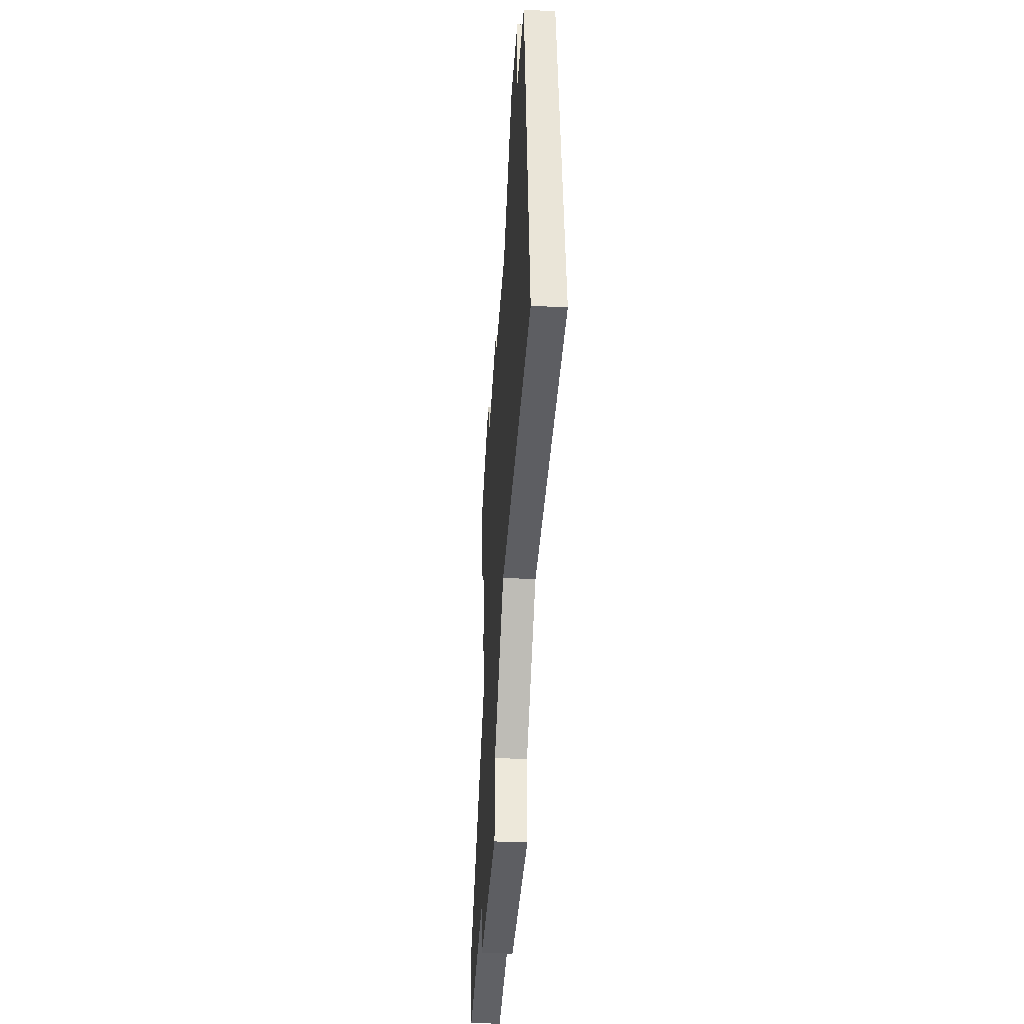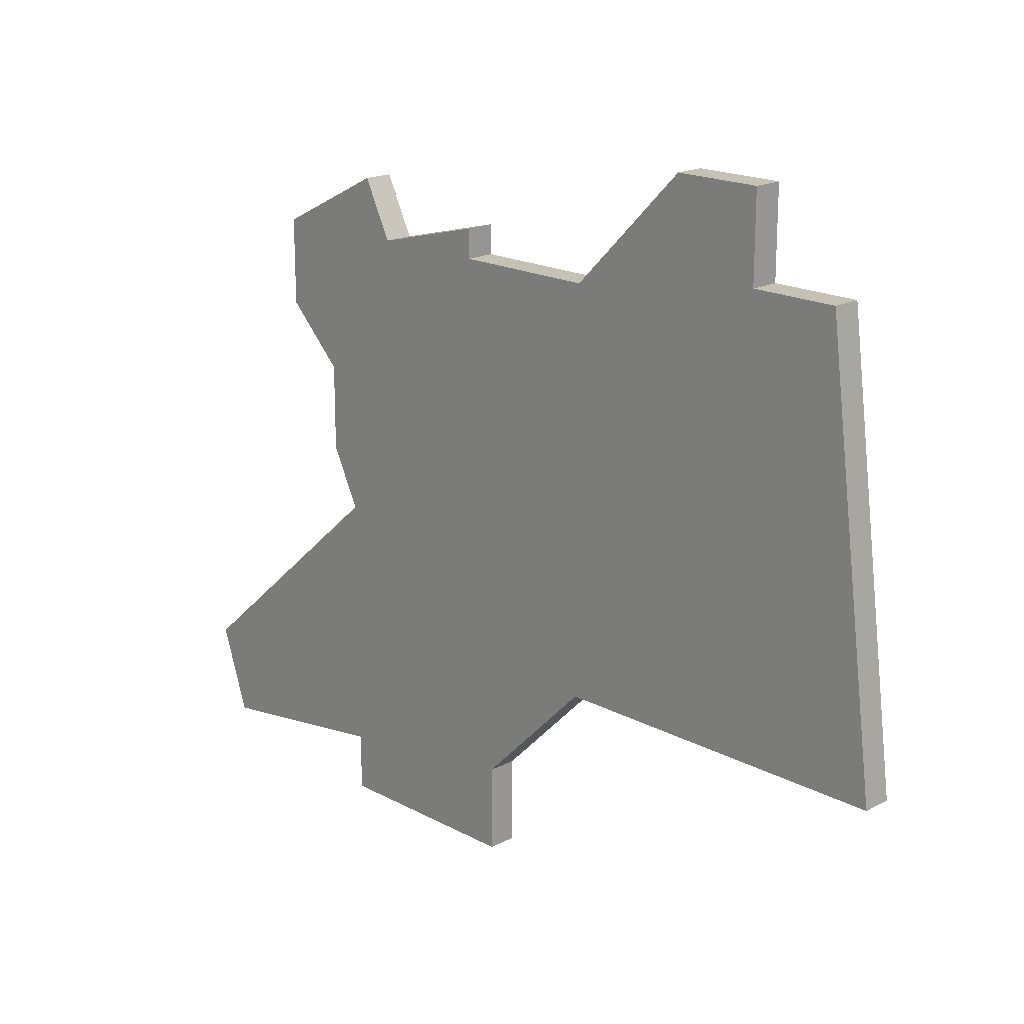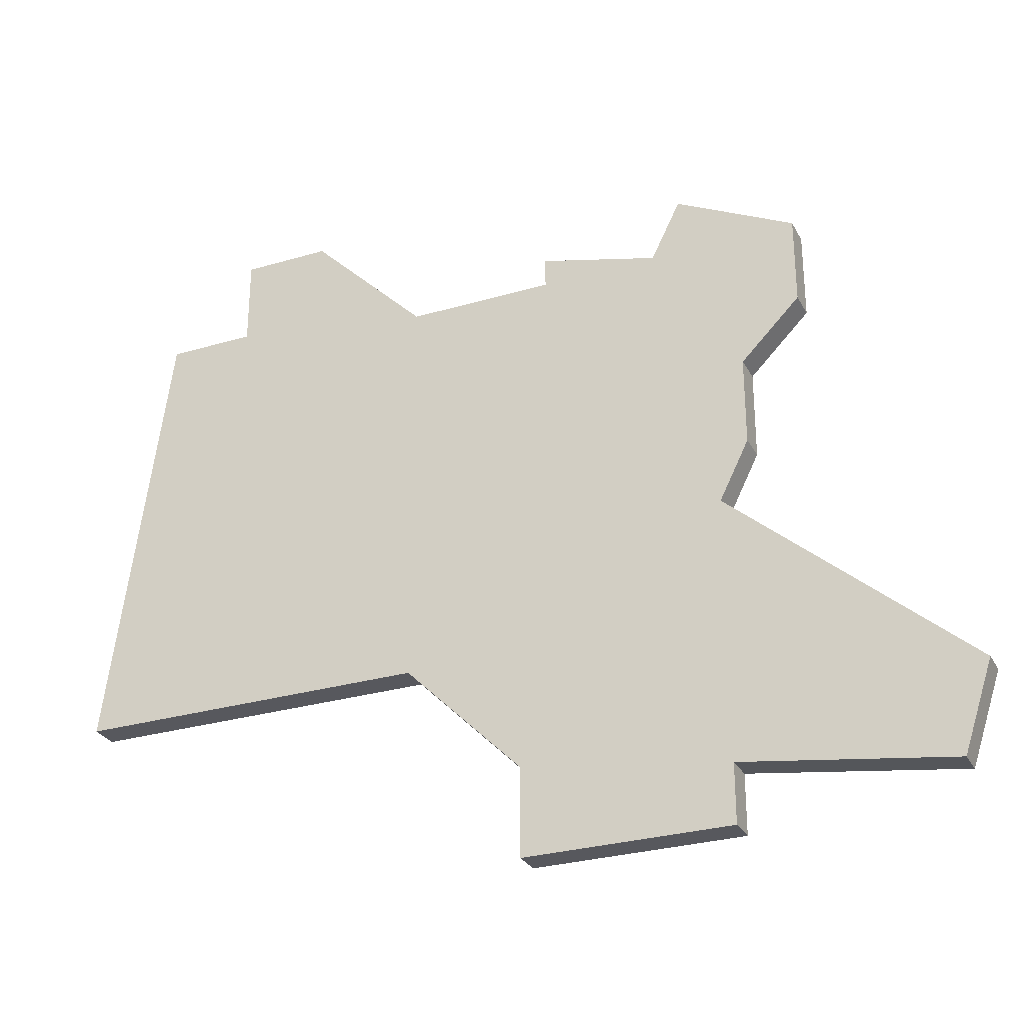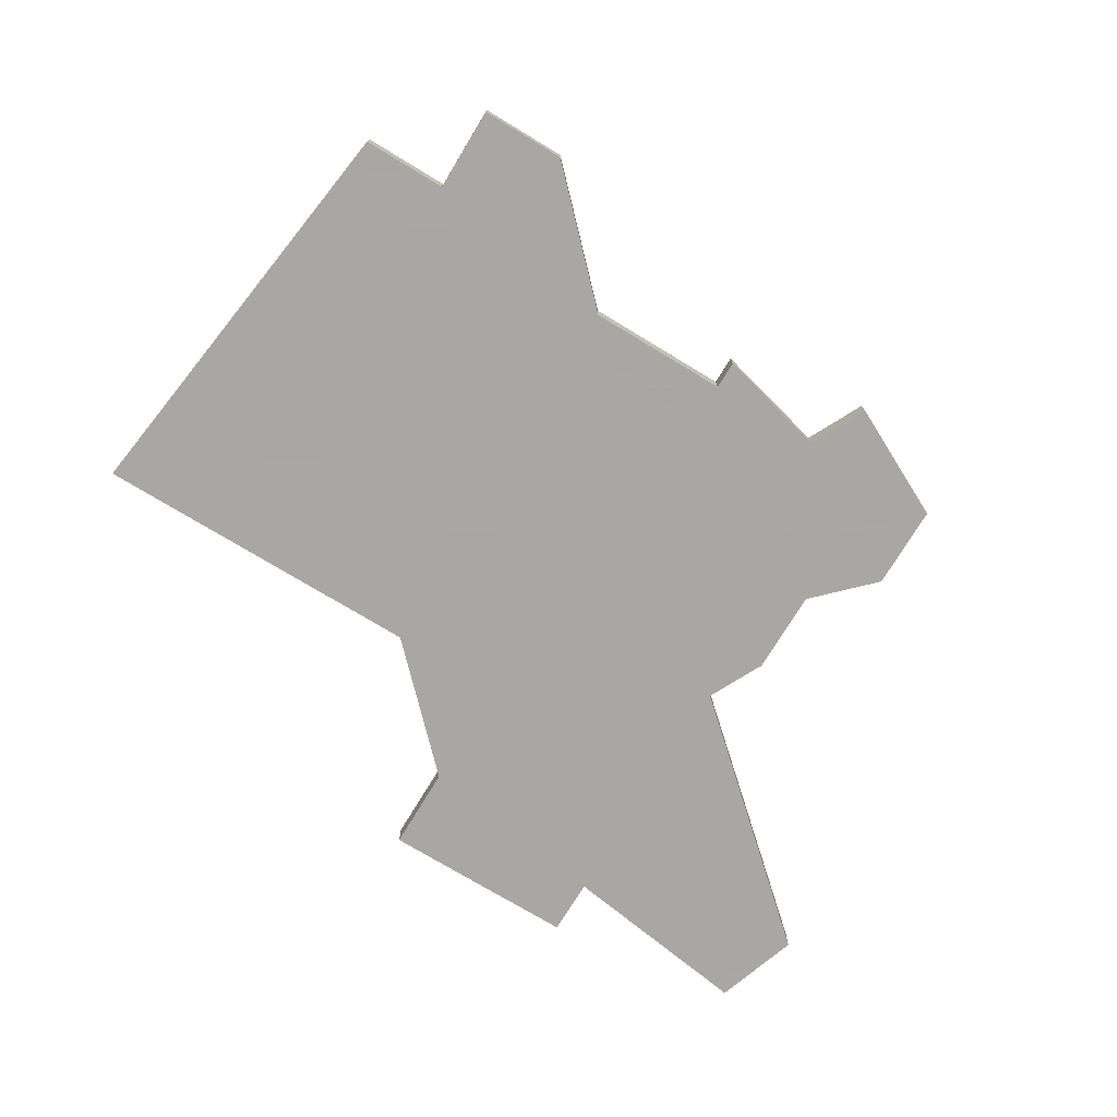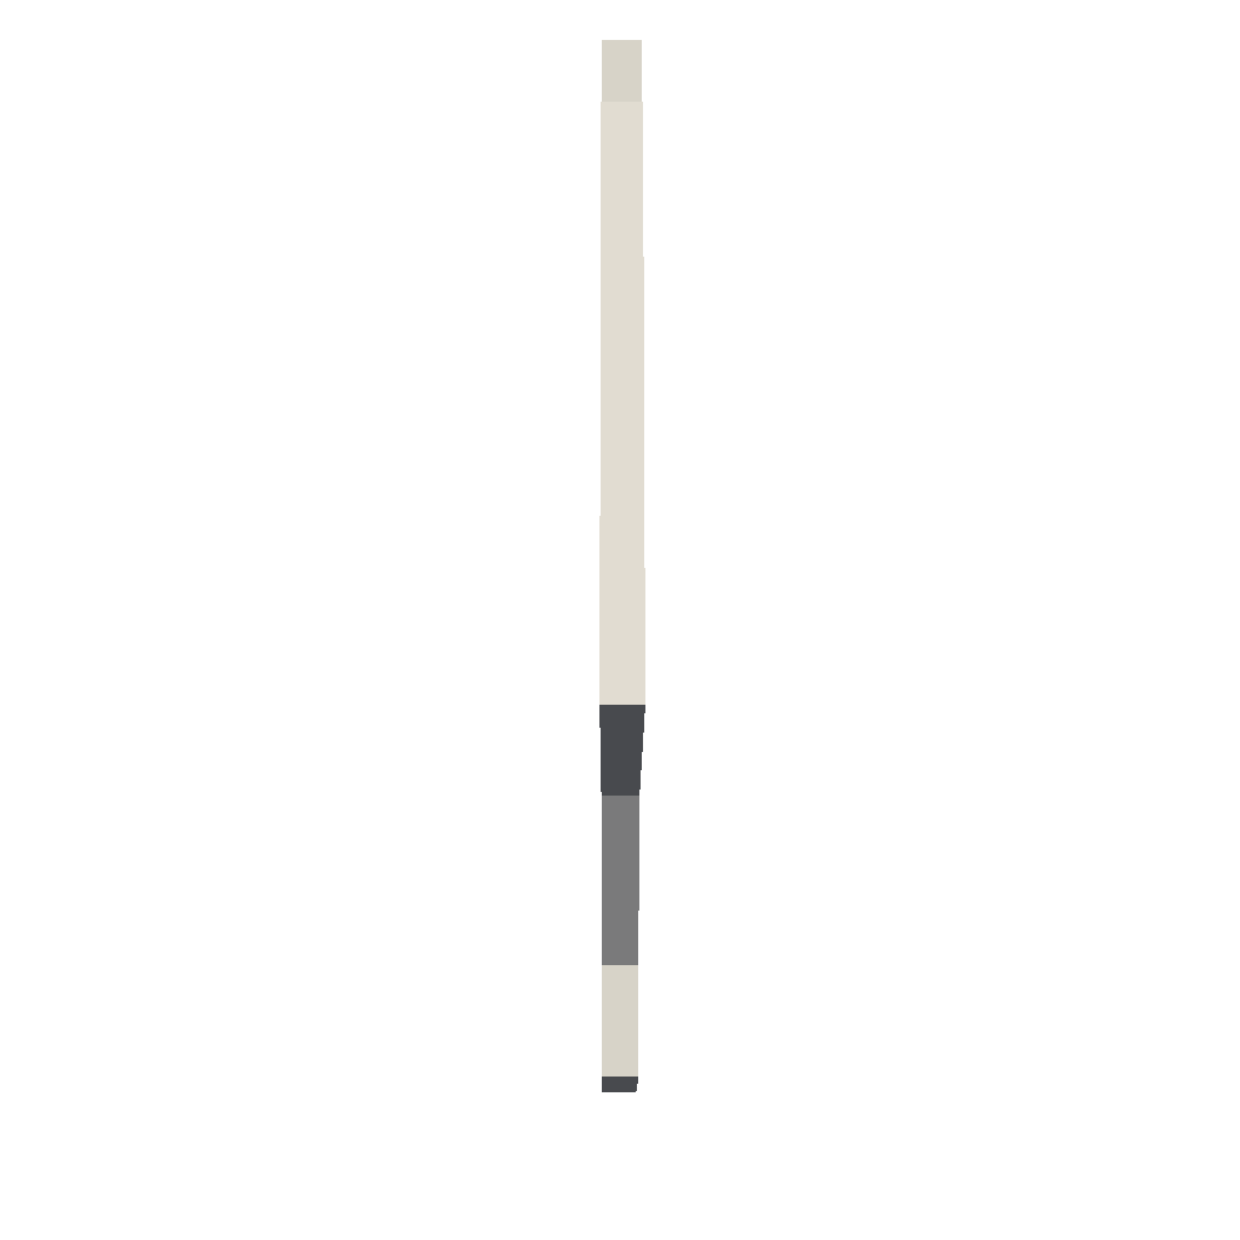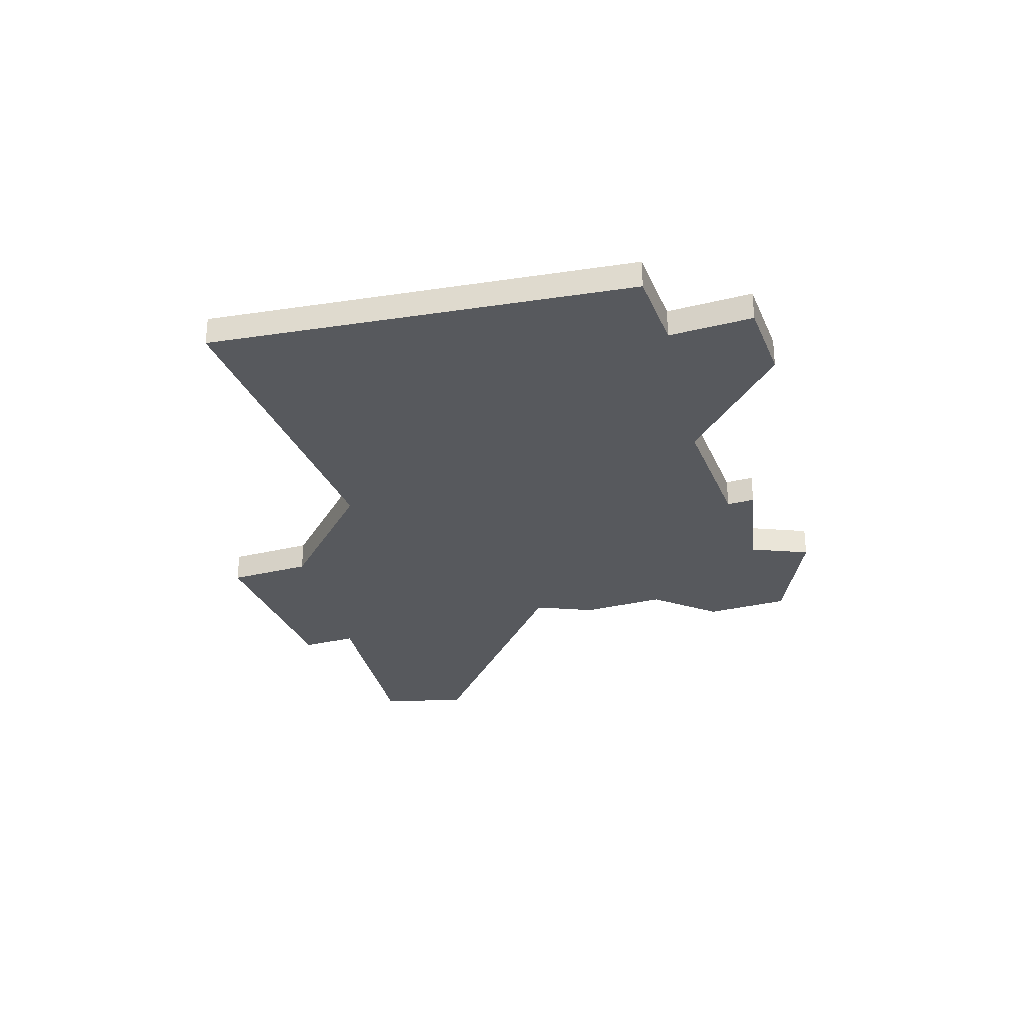
<metadata>
{"format":"obj","ext":"obj","renderer":"f3d","projection":"perspective","resolution":1024,"background":"white","views":[{"elev":-39.2,"azim":86.3,"up":"+Y"},{"elev":18.7,"azim":45.5,"up":"+Y"},{"elev":-28.9,"azim":-156.3,"up":"+Y"},{"elev":-74.4,"azim":148.8,"up":"+Z"},{"elev":-13.1,"azim":89.8,"up":"+Y"},{"elev":-29.4,"azim":110.1,"up":"+Z"}]}
</metadata>
<code>
v 3262 -1424 0
v 3264 -1426 0
v 3264 -1429 0
v 3265 -1431 0
v 3257 -1438 0
v 3258 -1441 0
v 3265 -1440 0
v 3265 -1442 0
v 3269 -1442 0
v 3272 -1442 0
v 3272 -1439 0
v 3276 -1435 0
v 3283 -1435 0
v 3288 -1435 0
v 3286 -1420 0
v 3283 -1420 0
v 3283 -1417 0
v 3280 -1417 0
v 3276 -1421 0
v 3271 -1421 0
v 3271 -1420 0
v 3267 -1421 0
v 3266 -1419 0
v 3262 -1421 0
v 3262 -1424 1
v 3264 -1426 1
v 3264 -1429 1
v 3265 -1431 1
v 3257 -1438 1
v 3258 -1441 1
v 3265 -1440 1
v 3265 -1442 1
v 3269 -1442 1
v 3272 -1442 1
v 3272 -1439 1
v 3276 -1435 1
v 3283 -1435 1
v 3288 -1435 1
v 3286 -1420 1
v 3283 -1420 1
v 3283 -1417 1
v 3280 -1417 1
v 3276 -1421 1
v 3271 -1421 1
v 3271 -1420 1
v 3267 -1421 1
v 3266 -1419 1
v 3262 -1421 1
f 2 1 24
f 4 3 2
f 6 5 4
f 9 8 7
f 11 10 9
f 15 14 13
f 18 17 16
f 22 21 20
f 24 23 22
f 7 6 4
f 11 9 7
f 15 13 12
f 19 18 16
f 2 24 22
f 11 7 4
f 15 12 11
f 19 16 15
f 2 22 20
f 11 4 2
f 19 15 11
f 2 20 19
f 19 11 2
f 48 25 26
f 26 27 28
f 28 29 30
f 31 32 33
f 33 34 35
f 37 38 39
f 40 41 42
f 44 45 46
f 46 47 48
f 28 30 31
f 31 33 35
f 36 37 39
f 40 42 43
f 46 48 26
f 28 31 35
f 35 36 39
f 39 40 43
f 44 46 26
f 26 28 35
f 35 39 43
f 43 44 26
f 26 35 43
f 26 25 2
f 2 25 1
f 27 26 3
f 3 26 2
f 28 27 4
f 4 27 3
f 29 28 5
f 5 28 4
f 30 29 6
f 6 29 5
f 31 30 7
f 7 30 6
f 32 31 8
f 8 31 7
f 33 32 9
f 9 32 8
f 34 33 10
f 10 33 9
f 35 34 11
f 11 34 10
f 36 35 12
f 12 35 11
f 37 36 13
f 13 36 12
f 38 37 14
f 14 37 13
f 39 38 15
f 15 38 14
f 40 39 16
f 16 39 15
f 41 40 17
f 17 40 16
f 42 41 18
f 18 41 17
f 43 42 19
f 19 42 18
f 44 43 20
f 20 43 19
f 45 44 21
f 21 44 20
f 46 45 22
f 22 45 21
f 47 46 23
f 23 46 22
f 25 48 1
f 1 48 24
f 48 47 24
f 24 47 23

</code>
